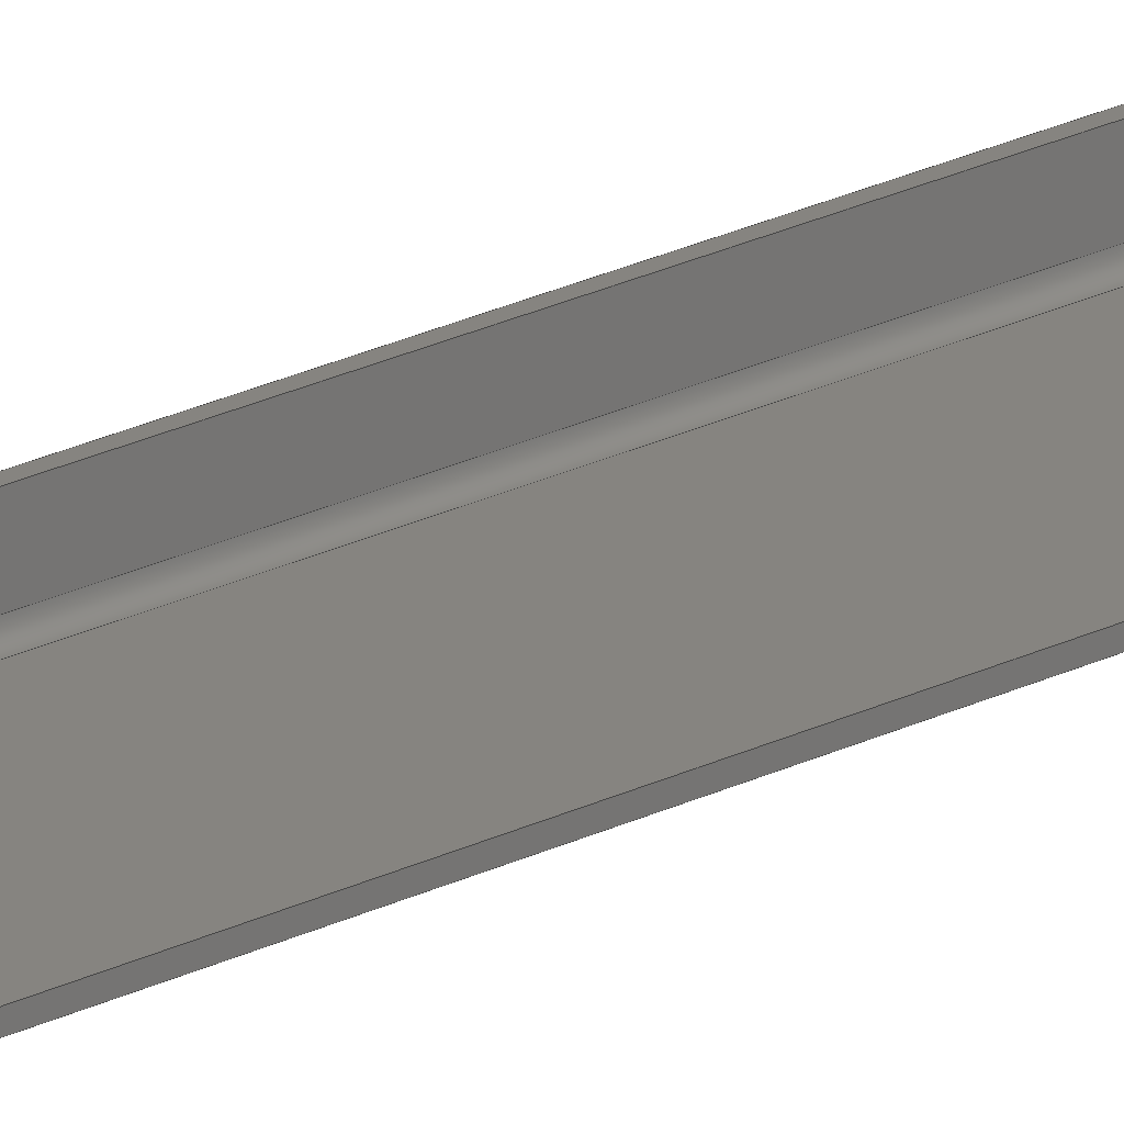
<metadata>
{"format":"step","ext":"stp","renderer":"f3d","projection":"perspective","resolution":1024,"background":"white","views":[{"elev":20.0,"azim":-134.4,"up":"+Y"}]}
</metadata>
<code>
ISO-10303-21;
DATA;
#1 = ORIENTED_EDGE ( 'NONE', *, *, #43, .F. ) ;
#2 = CARTESIAN_POINT ( 'NONE',  ( 46, 10.46, 0 ) ) ;
#3 = DIRECTION ( 'NONE',  ( -1, -3.055e-16, -0 ) ) ;
#4 = FACE_OUTER_BOUND ( 'NONE', #126, .T. ) ;
#5 = APPLICATION_PROTOCOL_DEFINITION ( 'draft international standard', 'automotive_design', 1998, #119 ) ;
#6 = CARTESIAN_POINT ( 'NONE',  ( 44, 2, 980 ) ) ;
#7 = LINE ( 'NONE', #116, #12 ) ;
#8 = DIRECTION ( 'NONE',  ( 3.055e-16, -1, 0 ) ) ;
#9 = EDGE_CURVE ( 'NONE', #121, #73, #210, .T. ) ;
#10 = LINE ( 'NONE', #257, #164 ) ;
#11 = APPLICATION_PROTOCOL_DEFINITION ( 'draft international standard', 'automotive_design', 1998, #133 ) ;
#12 = VECTOR ( 'NONE', #110, 1000 ) ;
#13 = CARTESIAN_POINT ( 'NONE',  ( 48, 10.46, 980 ) ) ;
#14 = DIRECTION ( 'NONE',  ( -8.205e-16, 1, 0 ) ) ;
#15 = CARTESIAN_POINT ( 'NONE',  ( 44, -2, 0 ) ) ;
#16 = VECTOR ( 'NONE', #281, 1000 ) ;
#17 = VECTOR ( 'NONE', #303, 1000 ) ;
#18 = DIRECTION ( 'NONE',  ( -1, -1.853e-15, 0 ) ) ;
#19 = EDGE_CURVE ( 'NONE', #127, #180, #205, .T. ) ;
#20 = ORIENTED_EDGE ( 'NONE', *, *, #43, .T. ) ;
#21 = DIRECTION ( 'NONE',  ( 1, 8.205e-16, -0 ) ) ;
#22 = EDGE_CURVE ( 'NONE', #220, #127, #252, .T. ) ;
#23 = CIRCLE ( 'NONE', #244, 2 ) ;
#24 = VERTEX_POINT ( 'NONE', #32 ) ;
#25 = ORIENTED_EDGE ( 'NONE', *, *, #273, .T. ) ;
#26 = ADVANCED_BREP_SHAPE_REPRESENTATION ( '1689-0991 Zetwerk', ( #131, #214 ), #316 ) ;
#27 = VECTOR ( 'NONE', #171, 1000 ) ;
#28 = ORIENTED_EDGE ( 'NONE', *, *, #75, .T. ) ;
#29 = EDGE_CURVE ( 'NONE', #269, #181, #113, .T. ) ;
#30 = EDGE_LOOP ( 'NONE', ( #177, #302, #272, #253 ) ) ;
#31 = DIRECTION ( 'NONE',  ( -1, -3.055e-16, -0 ) ) ;
#32 = CARTESIAN_POINT ( 'NONE',  ( 46, 2, 0 ) ) ;
#33 = CARTESIAN_POINT ( 'NONE',  ( 48, 2, 0 ) ) ;
#34 = DIRECTION ( 'NONE',  ( -0, -0, -1 ) ) ;
#35 = EDGE_CURVE ( 'NONE', #221, #199, #111, .T. ) ;
#36 = CARTESIAN_POINT ( 'NONE',  ( 0, 0, 980 ) ) ;
#37 = CARTESIAN_POINT ( 'NONE',  ( 0, -2, 980 ) ) ;
#38 = DIRECTION ( 'NONE',  ( 1, 0, 0 ) ) ;
#39 = DIRECTION ( 'NONE',  ( 0, 0, 1 ) ) ;
#40 = EDGE_CURVE ( 'NONE', #73, #24, #305, .T. ) ;
#41 = DIRECTION ( 'NONE',  ( 1, 0, 0 ) ) ;
#42 = CARTESIAN_POINT ( 'NONE',  ( 44, 2, 0 ) ) ;
#43 = EDGE_CURVE ( 'NONE', #181, #275, #159, .T. ) ;
#44 = ORIENTED_EDGE ( 'NONE', *, *, #58, .T. ) ;
#45 = CARTESIAN_POINT ( 'NONE',  ( 0, 0, 0 ) ) ;
#46 = ADVANCED_FACE ( 'NONE', ( #162 ), #278, .F. ) ;
#47 = VECTOR ( 'NONE', #161, 1000 ) ;
#48 = ORIENTED_EDGE ( 'NONE', *, *, #194, .T. ) ;
#49 = ADVANCED_FACE ( 'NONE', ( #186 ), #57, .F. ) ;
#50 = EDGE_LOOP ( 'NONE', ( #20, #78, #154, #153 ) ) ;
#51 = ORIENTED_EDGE ( 'NONE', *, *, #40, .T. ) ;
#52 = VERTEX_POINT ( 'NONE', #61 ) ;
#53 = DIRECTION ( 'NONE',  ( -1, -0, -0 ) ) ;
#54 = CYLINDRICAL_SURFACE ( 'NONE', #202, 4 ) ;
#55 = VECTOR ( 'NONE', #31, 1000 ) ;
#56 = PLANE ( 'NONE',  #262 ) ;
#57 = PLANE ( 'NONE',  #184 ) ;
#58 = EDGE_CURVE ( 'NONE', #24, #175, #23, .T. ) ;
#59 = CARTESIAN_POINT ( 'NONE',  ( 0, -2, 980 ) ) ;
#60 = VECTOR ( 'NONE', #53, 1000 ) ;
#61 = CARTESIAN_POINT ( 'NONE',  ( 48, 10.46, 0 ) ) ;
#62 = CARTESIAN_POINT ( 'NONE',  ( 0, 0, 0 ) ) ;
#63 = VECTOR ( 'NONE', #82, 1000 ) ;
#64 = PRODUCT_DEFINITION_CONTEXT ( 'detailed design', #119, 'design' ) ;
#65 = DIRECTION ( 'NONE',  ( 1, 3.055e-16, 0 ) ) ;
#66 = FACE_OUTER_BOUND ( 'NONE', #227, .T. ) ;
#67 = ADVANCED_FACE ( 'NONE', ( #130 ), #54, .T. ) ;
#68 = PRODUCT ( '1689-0991 Zetwerk', '1689-0991 Zetwerk', '', ( #187 ) ) ;
#69 = DIRECTION ( 'NONE',  ( 0, 0, 1 ) ) ;
#70 = VECTOR ( 'NONE', #261, 1000 ) ;
#71 = FACE_OUTER_BOUND ( 'NONE', #160, .T. ) ;
#72 = VECTOR ( 'NONE', #106, 1000 ) ;
#73 = VERTEX_POINT ( 'NONE', #2 ) ;
#74 = ORIENTED_EDGE ( 'NONE', *, *, #9, .F. ) ;
#75 = EDGE_CURVE ( 'NONE', #180, #221, #103, .T. ) ;
#76 = CARTESIAN_POINT ( 'NONE',  ( 48, 2, 980 ) ) ;
#77 = VECTOR ( 'NONE', #195, 1000 ) ;
#78 = ORIENTED_EDGE ( 'NONE', *, *, #83, .F. ) ;
#79 = ORIENTED_EDGE ( 'NONE', *, *, #273, .F. ) ;
#80 = EDGE_CURVE ( 'NONE', #127, #175, #307, .T. ) ;
#81 = ORIENTED_EDGE ( 'NONE', *, *, #128, .T. ) ;
#82 = DIRECTION ( 'NONE',  ( -0, -0, -1 ) ) ;
#83 = EDGE_CURVE ( 'NONE', #274, #275, #183, .T. ) ;
#84 = DIRECTION ( 'NONE',  ( 0, -1, 0 ) ) ;
#85 = CARTESIAN_POINT ( 'NONE',  ( 44, 1.344e-14, 980 ) ) ;
#86 =( LENGTH_UNIT ( ) NAMED_UNIT ( * ) SI_UNIT ( .MILLI., .METRE. ) );
#87 = CARTESIAN_POINT ( 'NONE',  ( 44, 2, 0 ) ) ;
#88 = CARTESIAN_POINT ( 'NONE',  ( 48, 2, 980 ) ) ;
#89 = ADVANCED_FACE ( 'NONE', ( #4 ), #280, .F. ) ;
#90 = DIRECTION ( 'NONE',  ( 0, 0, 1 ) ) ;
#91 = CARTESIAN_POINT ( 'NONE',  ( 0, 0, 980 ) ) ;
#92 =( NAMED_UNIT ( * ) SI_UNIT ( $, .STERADIAN. ) SOLID_ANGLE_UNIT ( ) );
#93 = PLANE ( 'NONE',  #151 ) ;
#94 = EDGE_LOOP ( 'NONE', ( #322, #321, #217, #240 ) ) ;
#95 = DIRECTION ( 'NONE',  ( -1, 0, 0 ) ) ;
#96 = AXIS2_PLACEMENT_3D ( 'NONE', #135, #90, #284 ) ;
#97 = ORIENTED_EDGE ( 'NONE', *, *, #293, .F. ) ;
#98 = ORIENTED_EDGE ( 'NONE', *, *, #311, .T. ) ;
#99 = VECTOR ( 'NONE', #190, 1000 ) ;
#100 = ORIENTED_EDGE ( 'NONE', *, *, #299, .T. ) ;
#101 = VECTOR ( 'NONE', #137, 1000 ) ;
#102 = VERTEX_POINT ( 'NONE', #13 ) ;
#103 = LINE ( 'NONE', #207, #17 ) ;
#104 = CARTESIAN_POINT ( 'NONE',  ( 0, 0, 0 ) ) ;
#105 = PRESENTATION_LAYER_ASSIGNMENT (  '', '', ( #178 ) ) ;
#106 = DIRECTION ( 'NONE',  ( -0, -0, -1 ) ) ;
#107 = ADVANCED_FACE ( 'NONE', ( #213 ), #172, .F. ) ;
#108 = CARTESIAN_POINT ( 'NONE',  ( 44, -2, 980 ) ) ;
#109 = DIRECTION ( 'NONE',  ( -1, 0, 0 ) ) ;
#110 = DIRECTION ( 'NONE',  ( -0, -0, -1 ) ) ;
#111 = LINE ( 'NONE', #230, #117 ) ;
#112 = DIRECTION ( 'NONE',  ( 0, 0, 1 ) ) ;
#113 = LINE ( 'NONE', #309, #101 ) ;
#114 = VECTOR ( 'NONE', #3, 1000 ) ;
#115 = CARTESIAN_POINT ( 'NONE',  ( 44, 2, 980 ) ) ;
#116 = CARTESIAN_POINT ( 'NONE',  ( 46, 2, 980 ) ) ;
#117 = VECTOR ( 'NONE', #258, 1000 ) ;
#118 = CARTESIAN_POINT ( 'NONE',  ( 46, 10.46, 980 ) ) ;
#119 = APPLICATION_CONTEXT ( 'automotive_design' ) ;
#120 = DIRECTION ( 'NONE',  ( -1, -8.205e-16, 0 ) ) ;
#121 = VERTEX_POINT ( 'NONE', #290 ) ;
#122 = EDGE_CURVE ( 'NONE', #102, #121, #141, .T. ) ;
#123 = DIRECTION ( 'NONE',  ( -0, -0, -1 ) ) ;
#124 = ORIENTED_EDGE ( 'NONE', *, *, #58, .F. ) ;
#125 = DIRECTION ( 'NONE',  ( -8.205e-16, 1, 0 ) ) ;
#126 = EDGE_LOOP ( 'NONE', ( #100, #245, #219, #185 ) ) ;
#127 = VERTEX_POINT ( 'NONE', #266 ) ;
#128 = EDGE_CURVE ( 'NONE', #269, #274, #247, .T. ) ;
#129 = ORIENTED_EDGE ( 'NONE', *, *, #311, .F. ) ;
#130 = FACE_OUTER_BOUND ( 'NONE', #50, .T. ) ;
#131 = MANIFOLD_SOLID_BREP ( 'Boss-Extrude1', #173 ) ;
#132 = CARTESIAN_POINT ( 'NONE',  ( 48, 2, 980 ) ) ;
#133 = APPLICATION_CONTEXT ( 'automotive_design' ) ;
#134 = VECTOR ( 'NONE', #283, 1000 ) ;
#135 = CARTESIAN_POINT ( 'NONE',  ( 44, 2, 0 ) ) ;
#136 = LINE ( 'NONE', #229, #134 ) ;
#137 = DIRECTION ( 'NONE',  ( -0, -0, -1 ) ) ;
#138 = CARTESIAN_POINT ( 'NONE',  ( 44, 2, 980 ) ) ;
#139 = EDGE_LOOP ( 'NONE', ( #222, #74, #165, #295 ) ) ;
#140 = PLANE ( 'NONE',  #226 ) ;
#141 = LINE ( 'NONE', #118, #77 ) ;
#142 = PRODUCT_DEFINITION_FORMATION_WITH_SPECIFIED_SOURCE ( 'ANY', '', #68, .NOT_KNOWN. ) ;
#143 = LINE ( 'NONE', #287, #99 ) ;
#144 =( NAMED_UNIT ( * ) SI_UNIT ( $, .STERADIAN. ) SOLID_ANGLE_UNIT ( ) );
#145 = DIRECTION ( 'NONE',  ( 0, 0, 1 ) ) ;
#146 = FILL_AREA_STYLE_COLOUR ( '', #318 ) ;
#147 = PRODUCT_DEFINITION ( 'UNKNOWN', '', #142, #64 ) ;
#148 = AXIS2_PLACEMENT_3D ( 'NONE', #59, #286, #18 ) ;
#149 = ADVANCED_FACE ( 'NONE', ( #314 ), #93, .F. ) ;
#150 = ORIENTED_EDGE ( 'NONE', *, *, #239, .F. ) ;
#151 = AXIS2_PLACEMENT_3D ( 'NONE', #174, #120, #216 ) ;
#152 = CARTESIAN_POINT ( 'NONE',  ( 46, 2, 980 ) ) ;
#153 = ORIENTED_EDGE ( 'NONE', *, *, #29, .T. ) ;
#154 = ORIENTED_EDGE ( 'NONE', *, *, #128, .F. ) ;
#155 = ORIENTED_EDGE ( 'NONE', *, *, #35, .F. ) ;
#156 = AXIS2_PLACEMENT_3D ( 'NONE', #115, #145, #38 ) ;
#157 = EDGE_LOOP ( 'NONE', ( #246, #179, #81, #48, #312, #25, #198, #297 ) ) ;
#158 = CARTESIAN_POINT ( 'NONE',  ( 44, 2, 980 ) ) ;
#159 = CIRCLE ( 'NONE', #96, 4 ) ;
#160 = EDGE_LOOP ( 'NONE', ( #44, #256, #298, #98 ) ) ;
#161 = DIRECTION ( 'NONE',  ( -8.205e-16, 1, 0 ) ) ;
#162 = FACE_OUTER_BOUND ( 'NONE', #94, .T. ) ;
#163 = LINE ( 'NONE', #209, #27 ) ;
#164 = VECTOR ( 'NONE', #14, 1000 ) ;
#165 = ORIENTED_EDGE ( 'NONE', *, *, #122, .F. ) ;
#166 = SHAPE_DEFINITION_REPRESENTATION ( #237, #26 ) ;
#167 = CARTESIAN_POINT ( 'NONE',  ( 46, 10.46, 980 ) ) ;
#168 = DIRECTION ( 'NONE',  ( 1, 0, -0 ) ) ;
#169 = CARTESIAN_POINT ( 'NONE',  ( 46, 10.46, 980 ) ) ;
#170 = DIRECTION ( 'NONE',  ( 0, -1, 0 ) ) ;
#171 = DIRECTION ( 'NONE',  ( -0, -0, -1 ) ) ;
#172 = PLANE ( 'NONE',  #218 ) ;
#173 = CLOSED_SHELL ( 'NONE', ( #251, #89, #67, #149, #49, #228, #188, #46, #289, #107 ) ) ;
#174 = CARTESIAN_POINT ( 'NONE',  ( 48, 2, 980 ) ) ;
#175 = VERTEX_POINT ( 'NONE', #292 ) ;
#176 = LINE ( 'NONE', #45, #114 ) ;
#177 = ORIENTED_EDGE ( 'NONE', *, *, #239, .T. ) ;
#178 = STYLED_ITEM ( 'NONE', ( #196 ), #131 ) ;
#179 = ORIENTED_EDGE ( 'NONE', *, *, #268, .T. ) ;
#180 = VERTEX_POINT ( 'NONE', #91 ) ;
#181 = VERTEX_POINT ( 'NONE', #15 ) ;
#182 = EDGE_CURVE ( 'NONE', #52, #73, #294, .T. ) ;
#183 = LINE ( 'NONE', #132, #241 ) ;
#184 = AXIS2_PLACEMENT_3D ( 'NONE', #169, #84, #260 ) ;
#185 = ORIENTED_EDGE ( 'NONE', *, *, #293, .T. ) ;
#186 = FACE_OUTER_BOUND ( 'NONE', #139, .T. ) ;
#187 = PRODUCT_CONTEXT ( 'NONE', #133, 'mechanical' ) ;
#188 = ADVANCED_FACE ( 'NONE', ( #71 ), #238, .F. ) ;
#189 = DIRECTION ( 'NONE',  ( 1, 0, 0 ) ) ;
#190 = DIRECTION ( 'NONE',  ( -0, -0, -1 ) ) ;
#191 = CARTESIAN_POINT ( 'NONE',  ( 44, 2, 980 ) ) ;
#192 = LINE ( 'NONE', #279, #16 ) ;
#193 = CARTESIAN_POINT ( 'NONE',  ( 0, 0, 980 ) ) ;
#194 = EDGE_CURVE ( 'NONE', #274, #102, #296, .T. ) ;
#195 = DIRECTION ( 'NONE',  ( -1, -0, -0 ) ) ;
#196 = PRESENTATION_STYLE_ASSIGNMENT (( #317 ) ) ;
#197 = AXIS2_PLACEMENT_3D ( 'NONE', #193, #168, #313 ) ;
#198 = ORIENTED_EDGE ( 'NONE', *, *, #22, .T. ) ;
#199 = VERTEX_POINT ( 'NONE', #250 ) ;
#200 = ORIENTED_EDGE ( 'NONE', *, *, #35, .T. ) ;
#201 = EDGE_LOOP ( 'NONE', ( #155, #300, #124, #319, #323, #150, #1, #249 ) ) ;
#202 = AXIS2_PLACEMENT_3D ( 'NONE', #6, #223, #109 ) ;
#203 = ORIENTED_EDGE ( 'NONE', *, *, #9, .T. ) ;
#204 = DIRECTION ( 'NONE',  ( 8.205e-16, -1, -0 ) ) ;
#205 = LINE ( 'NONE', #36, #55 ) ;
#206 =( NAMED_UNIT ( * ) PLANE_ANGLE_UNIT ( ) SI_UNIT ( $, .RADIAN. ) );
#207 = CARTESIAN_POINT ( 'NONE',  ( 0, 0, 980 ) ) ;
#208 = CARTESIAN_POINT ( 'NONE',  ( 0, 0, 980 ) ) ;
#209 = CARTESIAN_POINT ( 'NONE',  ( 48, 10.46, 980 ) ) ;
#210 = LINE ( 'NONE', #167, #72 ) ;
#211 = UNCERTAINTY_MEASURE_WITH_UNIT (LENGTH_MEASURE( 1e-05 ), #232, 'distance_accuracy_value', 'NONE');
#212 = SURFACE_STYLE_FILL_AREA ( #235 ) ;
#213 = FACE_OUTER_BOUND ( 'NONE', #201, .T. ) ;
#214 = AXIS2_PLACEMENT_3D ( 'NONE', #62, #112, #41 ) ;
#215 = EDGE_CURVE ( 'NONE', #175, #221, #176, .T. ) ;
#216 = DIRECTION ( 'NONE',  ( 8.205e-16, -1, 0 ) ) ;
#217 = ORIENTED_EDGE ( 'NONE', *, *, #19, .F. ) ;
#218 = AXIS2_PLACEMENT_3D ( 'NONE', #42, #69, #264 ) ;
#219 = ORIENTED_EDGE ( 'NONE', *, *, #268, .F. ) ;
#220 = VERTEX_POINT ( 'NONE', #152 ) ;
#221 = VERTEX_POINT ( 'NONE', #104 ) ;
#222 = ORIENTED_EDGE ( 'NONE', *, *, #182, .T. ) ;
#223 = DIRECTION ( 'NONE',  ( -0, -0, -1 ) ) ;
#224 = CARTESIAN_POINT ( 'NONE',  ( 46, 10.46, 0 ) ) ;
#225 = DIRECTION ( 'NONE',  ( -0, -0, -1 ) ) ;
#226 = AXIS2_PLACEMENT_3D ( 'NONE', #138, #39, #285 ) ;
#227 = EDGE_LOOP ( 'NONE', ( #200, #97, #254, #28 ) ) ;
#228 = ADVANCED_FACE ( 'NONE', ( #277 ), #56, .F. ) ;
#229 = CARTESIAN_POINT ( 'NONE',  ( 0, -2, 0 ) ) ;
#230 = CARTESIAN_POINT ( 'NONE',  ( 0, 0, 0 ) ) ;
#231 = CARTESIAN_POINT ( 'NONE',  ( 46, 2, 0 ) ) ;
#232 =( LENGTH_UNIT ( ) NAMED_UNIT ( * ) SI_UNIT ( .MILLI., .METRE. ) );
#233 = FACE_OUTER_BOUND ( 'NONE', #157, .T. ) ;
#234 = SURFACE_SIDE_STYLE ('',( #212 ) ) ;
#235 = FILL_AREA_STYLE ('',( #146 ) ) ;
#236 = EDGE_CURVE ( 'NONE', #102, #52, #163, .T. ) ;
#237 = PRODUCT_DEFINITION_SHAPE ( 'NONE', 'NONE',  #147 ) ;
#238 = CYLINDRICAL_SURFACE ( 'NONE', #271, 2 ) ;
#239 = EDGE_CURVE ( 'NONE', #275, #52, #10, .T. ) ;
#240 = ORIENTED_EDGE ( 'NONE', *, *, #80, .T. ) ;
#241 = VECTOR ( 'NONE', #276, 1000 ) ;
#242 = CARTESIAN_POINT ( 'NONE',  ( 46, 2, 980 ) ) ;
#243 = VERTEX_POINT ( 'NONE', #255 ) ;
#244 = AXIS2_PLACEMENT_3D ( 'NONE', #87, #225, #189 ) ;
#245 = ORIENTED_EDGE ( 'NONE', *, *, #29, .F. ) ;
#246 = ORIENTED_EDGE ( 'NONE', *, *, #248, .T. ) ;
#247 = CIRCLE ( 'NONE', #156, 4 ) ;
#248 = EDGE_CURVE ( 'NONE', #180, #243, #310, .T. ) ;
#249 = ORIENTED_EDGE ( 'NONE', *, *, #299, .F. ) ;
#250 = CARTESIAN_POINT ( 'NONE',  ( 0, -2, 0 ) ) ;
#251 = ADVANCED_FACE ( 'NONE', ( #66 ), #306, .F. ) ;
#252 = CIRCLE ( 'NONE', #265, 2 ) ;
#253 = ORIENTED_EDGE ( 'NONE', *, *, #83, .T. ) ;
#254 = ORIENTED_EDGE ( 'NONE', *, *, #248, .F. ) ;
#255 = CARTESIAN_POINT ( 'NONE',  ( 0, -2, 980 ) ) ;
#256 = ORIENTED_EDGE ( 'NONE', *, *, #80, .F. ) ;
#257 = CARTESIAN_POINT ( 'NONE',  ( 48, 2, 0 ) ) ;
#258 = DIRECTION ( 'NONE',  ( 0, -1, 0 ) ) ;
#259 = CARTESIAN_POINT ( 'NONE',  ( 0, 0, 980 ) ) ;
#260 = DIRECTION ( 'NONE',  ( 0, -0, -1 ) ) ;
#261 = DIRECTION ( 'NONE',  ( 1, 1.853e-15, 0 ) ) ;
#262 = AXIS2_PLACEMENT_3D ( 'NONE', #242, #21, #125 ) ;
#263 =( NAMED_UNIT ( * ) PLANE_ANGLE_UNIT ( ) SI_UNIT ( $, .RADIAN. ) );
#264 = DIRECTION ( 'NONE',  ( 1, 0, -0 ) ) ;
#265 = AXIS2_PLACEMENT_3D ( 'NONE', #191, #34, #282 ) ;
#266 = CARTESIAN_POINT ( 'NONE',  ( 44, 1.344e-14, 980 ) ) ;
#267 = PRODUCT_RELATED_PRODUCT_CATEGORY ( 'part', '', ( #68 ) ) ;
#268 = EDGE_CURVE ( 'NONE', #243, #269, #308, .T. ) ;
#269 = VERTEX_POINT ( 'NONE', #108 ) ;
#270 = EDGE_LOOP ( 'NONE', ( #51, #129, #79, #203 ) ) ;
#271 = AXIS2_PLACEMENT_3D ( 'NONE', #158, #123, #95 ) ;
#272 = ORIENTED_EDGE ( 'NONE', *, *, #194, .F. ) ;
#273 = EDGE_CURVE ( 'NONE', #121, #220, #192, .T. ) ;
#274 = VERTEX_POINT ( 'NONE', #88 ) ;
#275 = VERTEX_POINT ( 'NONE', #33 ) ;
#276 = DIRECTION ( 'NONE',  ( -0, -0, -1 ) ) ;
#277 = FACE_OUTER_BOUND ( 'NONE', #270, .T. ) ;
#278 = PLANE ( 'NONE',  #320 ) ;
#279 = CARTESIAN_POINT ( 'NONE',  ( 46, 2, 980 ) ) ;
#280 = PLANE ( 'NONE',  #148 ) ;
#281 = DIRECTION ( 'NONE',  ( 8.205e-16, -1, -0 ) ) ;
#282 = DIRECTION ( 'NONE',  ( 1, 0, 0 ) ) ;
#283 = DIRECTION ( 'NONE',  ( 1, 1.853e-15, 0 ) ) ;
#284 = DIRECTION ( 'NONE',  ( 1, 0, 0 ) ) ;
#285 = DIRECTION ( 'NONE',  ( 1, 0, -0 ) ) ;
#286 = DIRECTION ( 'NONE',  ( -1.853e-15, 1, 0 ) ) ;
#287 = CARTESIAN_POINT ( 'NONE',  ( 0, -2, 980 ) ) ;
#288 =( GEOMETRIC_REPRESENTATION_CONTEXT ( 3 ) GLOBAL_UNCERTAINTY_ASSIGNED_CONTEXT ( ( #211 ) ) GLOBAL_UNIT_ASSIGNED_CONTEXT ( ( #232, #263, #144 ) ) REPRESENTATION_CONTEXT ( 'NONE', 'WORKASPACE' ) );
#289 = ADVANCED_FACE ( 'NONE', ( #233 ), #140, .T. ) ;
#290 = CARTESIAN_POINT ( 'NONE',  ( 46, 10.46, 980 ) ) ;
#291 = VECTOR ( 'NONE', #170, 1000 ) ;
#292 = CARTESIAN_POINT ( 'NONE',  ( 44, 1.344e-14, 0 ) ) ;
#293 = EDGE_CURVE ( 'NONE', #243, #199, #143, .T. ) ;
#294 = LINE ( 'NONE', #224, #60 ) ;
#295 = ORIENTED_EDGE ( 'NONE', *, *, #236, .T. ) ;
#296 = LINE ( 'NONE', #76, #47 ) ;
#297 = ORIENTED_EDGE ( 'NONE', *, *, #19, .T. ) ;
#298 = ORIENTED_EDGE ( 'NONE', *, *, #22, .F. ) ;
#299 = EDGE_CURVE ( 'NONE', #199, #181, #136, .T. ) ;
#300 = ORIENTED_EDGE ( 'NONE', *, *, #215, .F. ) ;
#301 = VECTOR ( 'NONE', #204, 1000 ) ;
#302 = ORIENTED_EDGE ( 'NONE', *, *, #236, .F. ) ;
#303 = DIRECTION ( 'NONE',  ( -0, -0, -1 ) ) ;
#304 = MECHANICAL_DESIGN_GEOMETRIC_PRESENTATION_REPRESENTATION (  '', ( #178 ), #288 ) ;
#305 = LINE ( 'NONE', #231, #301 ) ;
#306 = PLANE ( 'NONE',  #197 ) ;
#307 = LINE ( 'NONE', #85, #63 ) ;
#308 = LINE ( 'NONE', #37, #70 ) ;
#309 = CARTESIAN_POINT ( 'NONE',  ( 44, -2, 980 ) ) ;
#310 = LINE ( 'NONE', #259, #291 ) ;
#311 = EDGE_CURVE ( 'NONE', #220, #24, #7, .T. ) ;
#312 = ORIENTED_EDGE ( 'NONE', *, *, #122, .T. ) ;
#313 = DIRECTION ( 'NONE',  ( -0, 0, -1 ) ) ;
#314 = FACE_OUTER_BOUND ( 'NONE', #30, .T. ) ;
#315 = UNCERTAINTY_MEASURE_WITH_UNIT (LENGTH_MEASURE( 1e-05 ), #86, 'distance_accuracy_value', 'NONE');
#316 =( GEOMETRIC_REPRESENTATION_CONTEXT ( 3 ) GLOBAL_UNCERTAINTY_ASSIGNED_CONTEXT ( ( #315 ) ) GLOBAL_UNIT_ASSIGNED_CONTEXT ( ( #86, #206, #92 ) ) REPRESENTATION_CONTEXT ( 'NONE', 'WORKASPACE' ) );
#317 = SURFACE_STYLE_USAGE ( .BOTH. , #234 ) ;
#318 = COLOUR_RGB ( '',0.5294, 0.549, 0.549 ) ;
#319 = ORIENTED_EDGE ( 'NONE', *, *, #40, .F. ) ;
#320 = AXIS2_PLACEMENT_3D ( 'NONE', #208, #8, #65 ) ;
#321 = ORIENTED_EDGE ( 'NONE', *, *, #75, .F. ) ;
#322 = ORIENTED_EDGE ( 'NONE', *, *, #215, .T. ) ;
#323 = ORIENTED_EDGE ( 'NONE', *, *, #182, .F. ) ;
ENDSEC;
END-ISO-10303-21;

</code>
